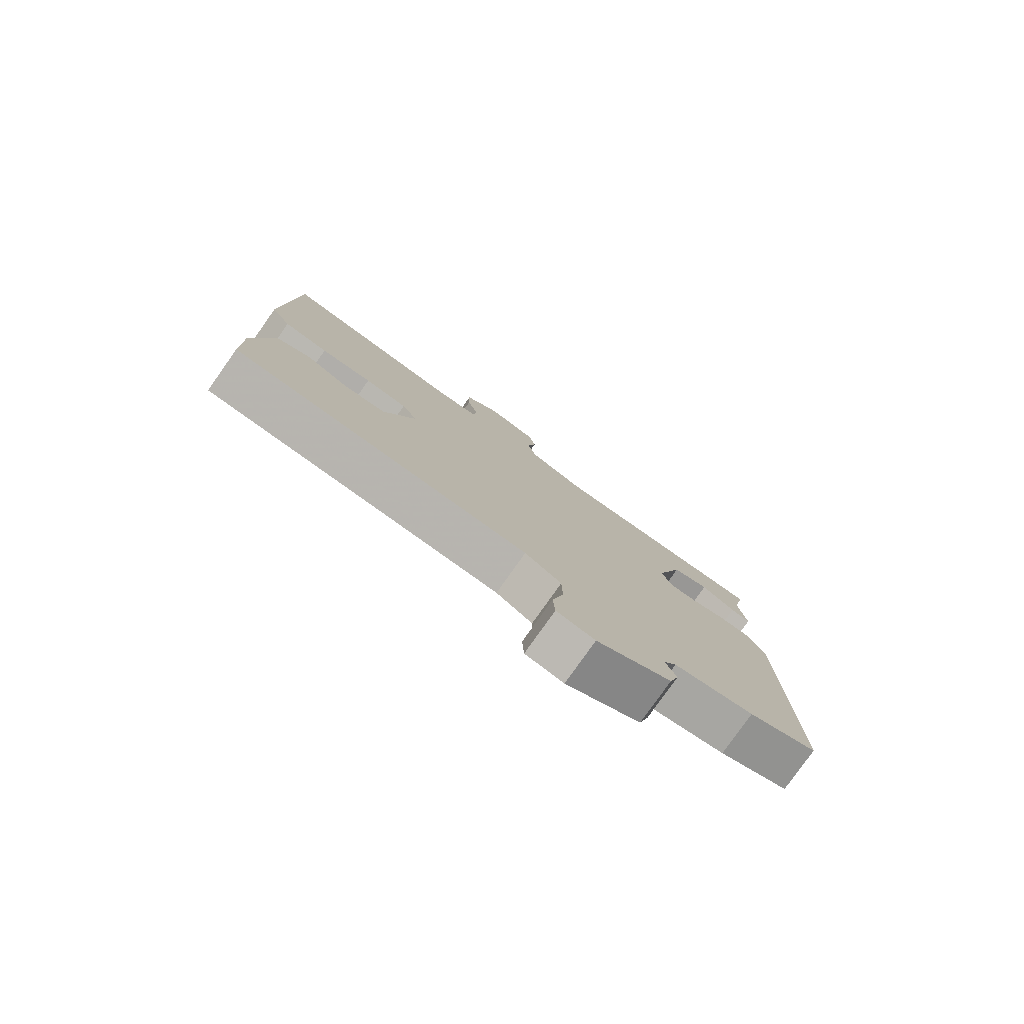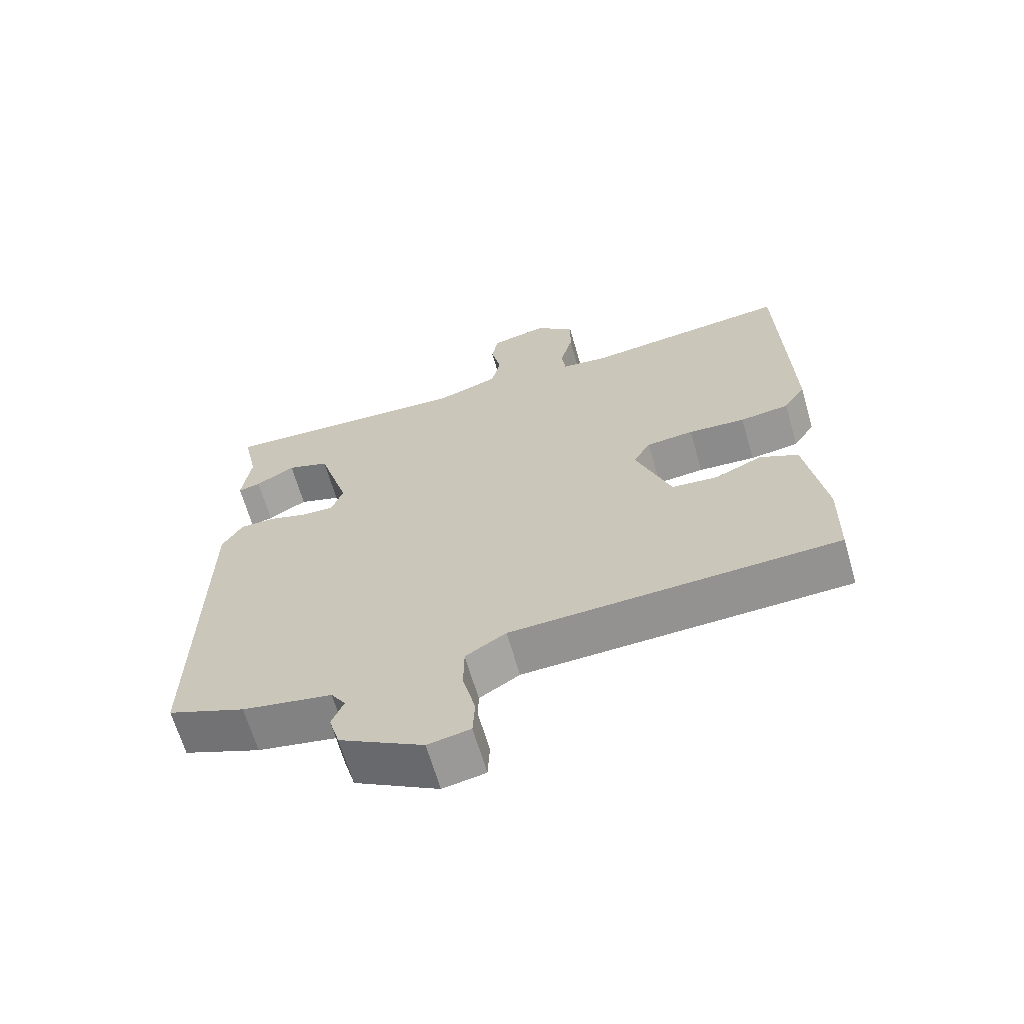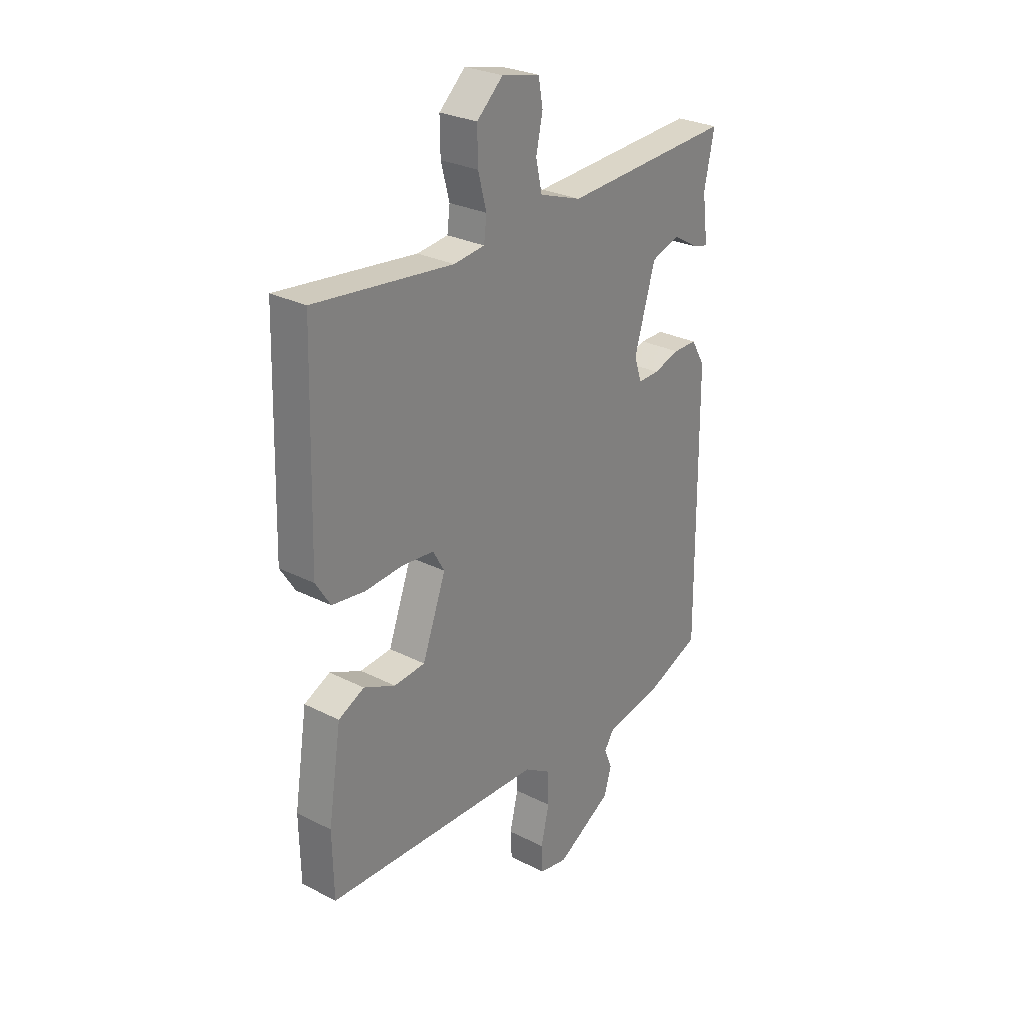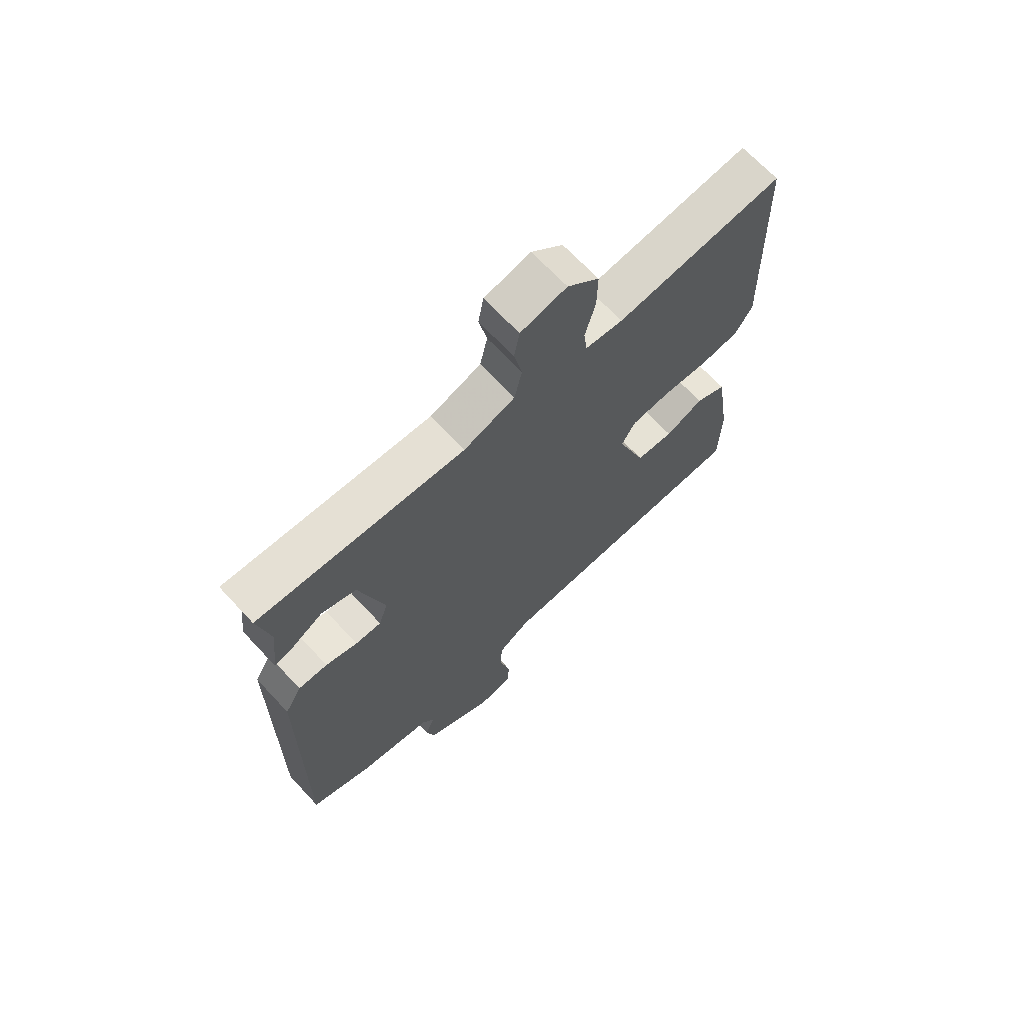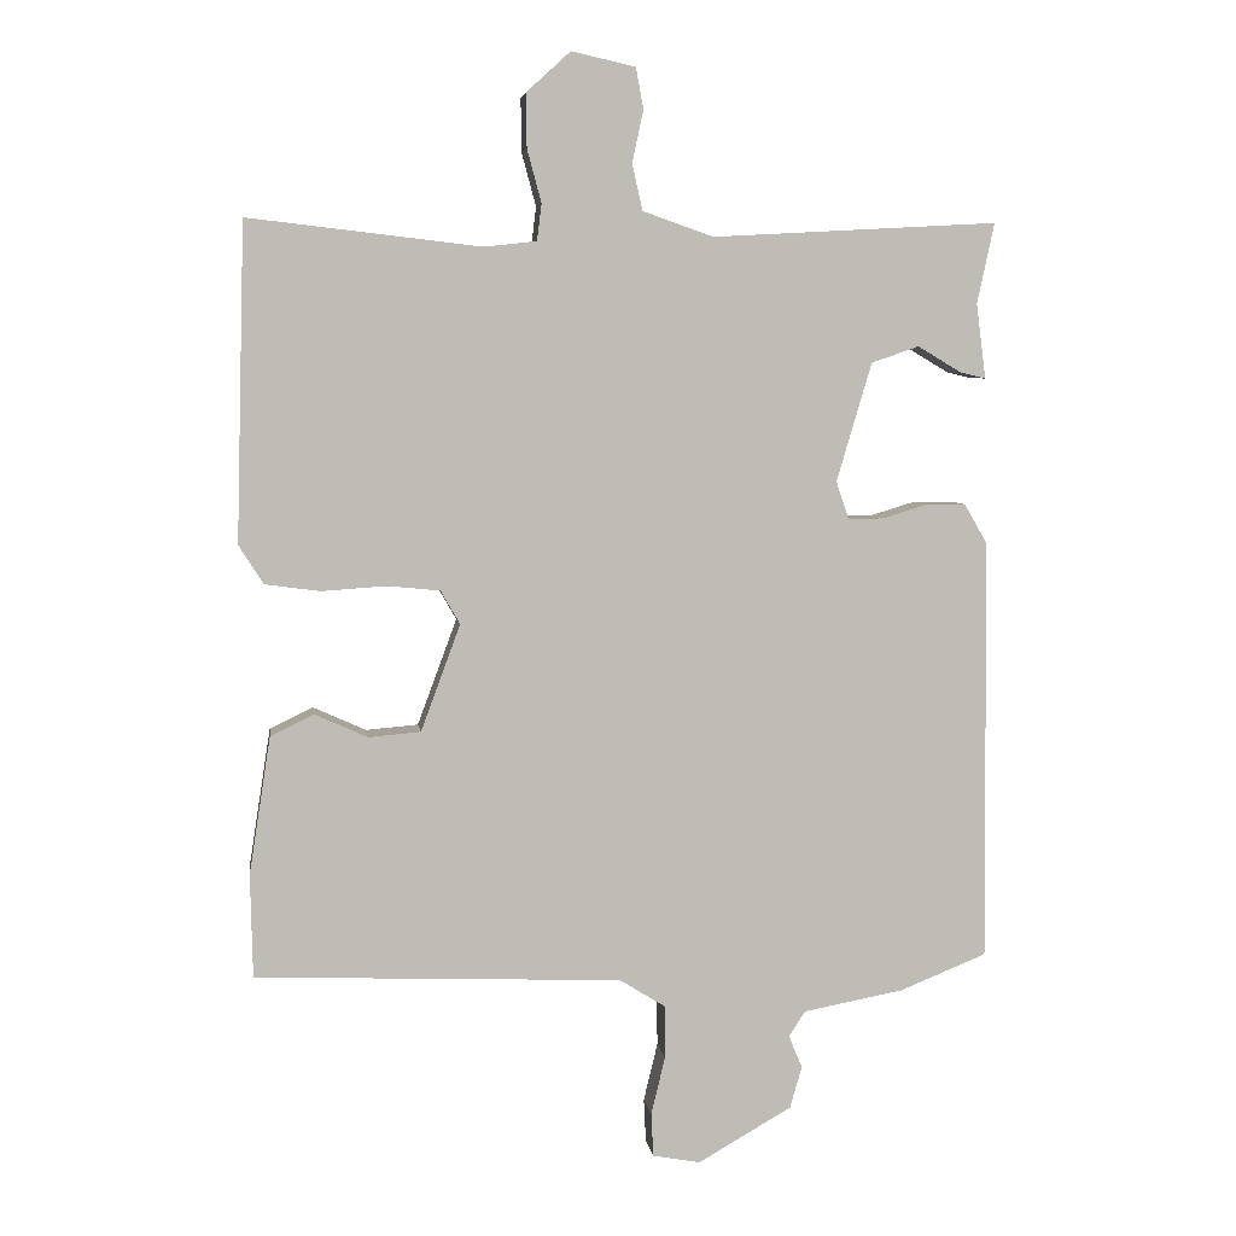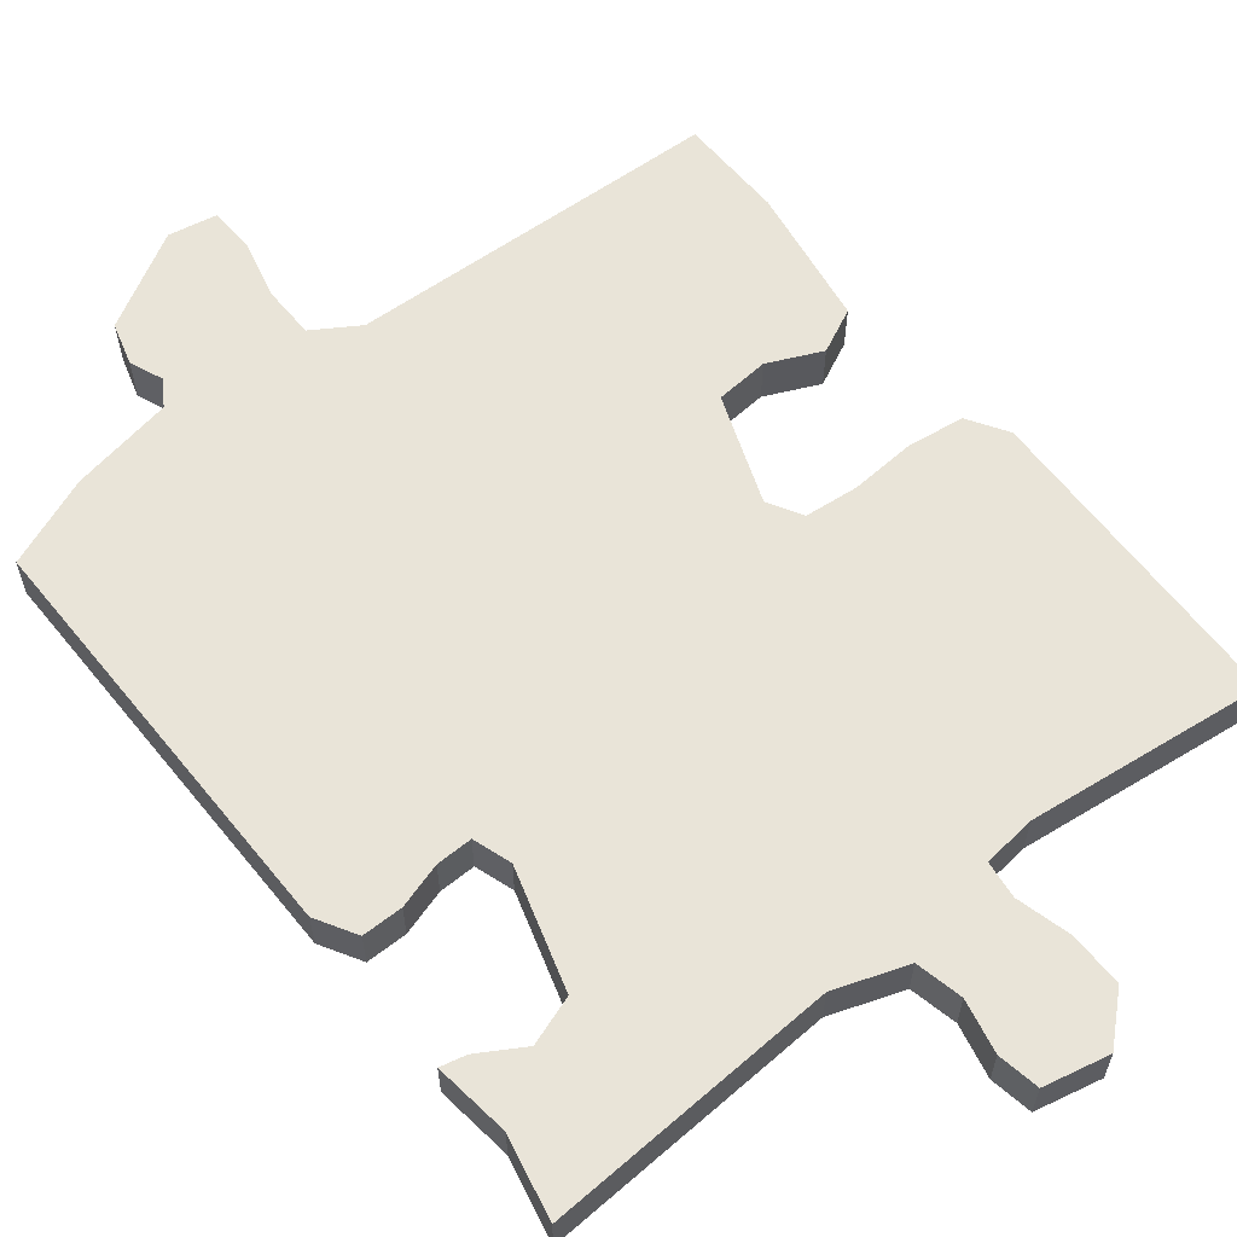
<metadata>
{"format":"obj","ext":"obj","renderer":"f3d","projection":"perspective","resolution":1024,"background":"white","views":[{"elev":-79.8,"azim":144.7,"up":"+Z"},{"elev":-65.6,"azim":16.1,"up":"+Z"},{"elev":27.7,"azim":127.9,"up":"+Z"},{"elev":68.3,"azim":-43.0,"up":"+Z"},{"elev":5.6,"azim":172.2,"up":"+Z"},{"elev":60.1,"azim":-38.4,"up":"+Y"}]}
</metadata>
<code>
v -0.5 0.07 -0.5
v -0.495 0.07 0.069
v -0.464 0.07 0.122
v -0.41 0.07 0.122
v -0.351 0.07 0.104
v -0.303 0.07 0.103
v -0.286 0.07 0.154
v -0.333 0.07 0.313
v -0.397 0.07 0.335
v -0.456 0.07 0.3
v -0.49 0.07 0.292
v -0.477 0.07 0.392
v -0.5 0.07 0.5
v -0.117 0.07 0.479
v -0.022 0.07 0.512
v -0.008 0.07 0.574
v -0.023 0.07 0.644
v -0.013 0.07 0.699
v 0.073 0.07 0.718
v 0.132 0.07 0.664
v 0.131 0.07 0.592
v 0.112 0.07 0.521
v 0.118 0.07 0.472
v 0.188 0.07 0.464
v 0.5 0.07 0.5
v 0.512 0.07 0.076
v 0.479 0.07 0.024
v 0.405 0.07 0.014
v 0.319 0.07 0.02
v 0.248 0.07 0.013
v 0.222 0.07 -0.032
v 0.275 0.07 -0.175
v 0.345 0.07 -0.181
v 0.416 0.07 -0.149
v 0.474 0.07 -0.177
v 0.503 0.07 -0.362
v 0.5 0.07 -0.5
v 0.008 0.07 -0.52
v -0.053 0.07 -0.558
v -0.054 0.07 -0.629
v -0.035 0.07 -0.708
v -0.038 0.07 -0.766
v -0.102 0.07 -0.778
v -0.228 0.07 -0.706
v -0.244 0.07 -0.65
v -0.226 0.07 -0.606
v -0.248 0.07 -0.572
v -0.383 0.07 -0.547
v -0.5 0 -0.5
v -0.495 0 0.069
v -0.464 0 0.122
v -0.41 0 0.122
v -0.351 0 0.104
v -0.303 0 0.103
v -0.286 0 0.154
v -0.333 0 0.313
v -0.397 0 0.335
v -0.456 0 0.3
v -0.49 0 0.292
v -0.477 0 0.392
v -0.5 0 0.5
v -0.117 0 0.479
v -0.022 0 0.512
v -0.008 0 0.574
v -0.023 0 0.644
v -0.013 0 0.699
v 0.073 0 0.718
v 0.132 0 0.664
v 0.131 0 0.592
v 0.112 0 0.521
v 0.118 0 0.472
v 0.188 0 0.464
v 0.5 0 0.5
v 0.512 0 0.076
v 0.479 0 0.024
v 0.405 0 0.014
v 0.319 0 0.02
v 0.248 0 0.013
v 0.222 0 -0.032
v 0.275 0 -0.175
v 0.345 0 -0.181
v 0.416 0 -0.149
v 0.474 0 -0.177
v 0.503 0 -0.362
v 0.5 0 -0.5
v 0.008 0 -0.52
v -0.053 0 -0.558
v -0.054 0 -0.629
v -0.035 0 -0.708
v -0.038 0 -0.766
v -0.102 0 -0.778
v -0.228 0 -0.706
v -0.244 0 -0.65
v -0.226 0 -0.606
v -0.248 0 -0.572
v -0.383 0 -0.547
f 3 4 5
f 2 3 5
f 1 2 5
f 48 1 5
f 47 48 5
f 46 47 5 6
f 44 45 46
f 43 44 46
f 42 43 46
f 41 42 46
f 40 41 46
f 46 6 7
f 40 46 7
f 39 40 7
f 38 39 7 8
f 36 37 38
f 35 36 38
f 34 35 38
f 33 34 38
f 32 33 38
f 31 32 38 8
f 30 31 8
f 29 30 8
f 28 29 8
f 27 28 8
f 26 27 8
f 25 26 8
f 24 25 8
f 23 24 8 9
f 22 23 9
f 20 21 22
f 19 20 22
f 18 19 22
f 17 18 22
f 16 17 22
f 15 16 22
f 14 15 22 9
f 12 13 14 9
f 9 10 11 12
f 53 52 51
f 53 51 50
f 53 50 49
f 53 49 96
f 53 96 95
f 54 53 95 94
f 94 93 92
f 94 92 91
f 94 91 90
f 94 90 89
f 94 89 88
f 55 54 94
f 55 94 88
f 55 88 87
f 56 55 87 86
f 86 85 84
f 86 84 83
f 86 83 82
f 86 82 81
f 86 81 80
f 56 86 80 79
f 56 79 78
f 56 78 77
f 56 77 76
f 56 76 75
f 56 75 74
f 56 74 73
f 56 73 72
f 57 56 72 71
f 57 71 70
f 70 69 68
f 70 68 67
f 70 67 66
f 70 66 65
f 70 65 64
f 70 64 63
f 57 70 63 62
f 57 62 61 60
f 60 59 58 57
f 1 49 50 2
f 2 50 51 3
f 3 51 52 4
f 4 52 53 5
f 5 53 54 6
f 6 54 55 7
f 7 55 56 8
f 8 56 57 9
f 9 57 58 10
f 10 58 59 11
f 11 59 60 12
f 12 60 61 13
f 13 61 62 14
f 14 62 63 15
f 15 63 64 16
f 16 64 65 17
f 17 65 66 18
f 18 66 67 19
f 19 67 68 20
f 20 68 69 21
f 21 69 70 22
f 22 70 71 23
f 23 71 72 24
f 24 72 73 25
f 25 73 74 26
f 26 74 75 27
f 27 75 76 28
f 28 76 77 29
f 29 77 78 30
f 30 78 79 31
f 31 79 80 32
f 32 80 81 33
f 33 81 82 34
f 34 82 83 35
f 35 83 84 36
f 36 84 85 37
f 37 85 86 38
f 38 86 87 39
f 39 87 88 40
f 40 88 89 41
f 41 89 90 42
f 42 90 91 43
f 43 91 92 44
f 44 92 93 45
f 45 93 94 46
f 46 94 95 47
f 47 95 96 48
f 48 96 49 1

</code>
